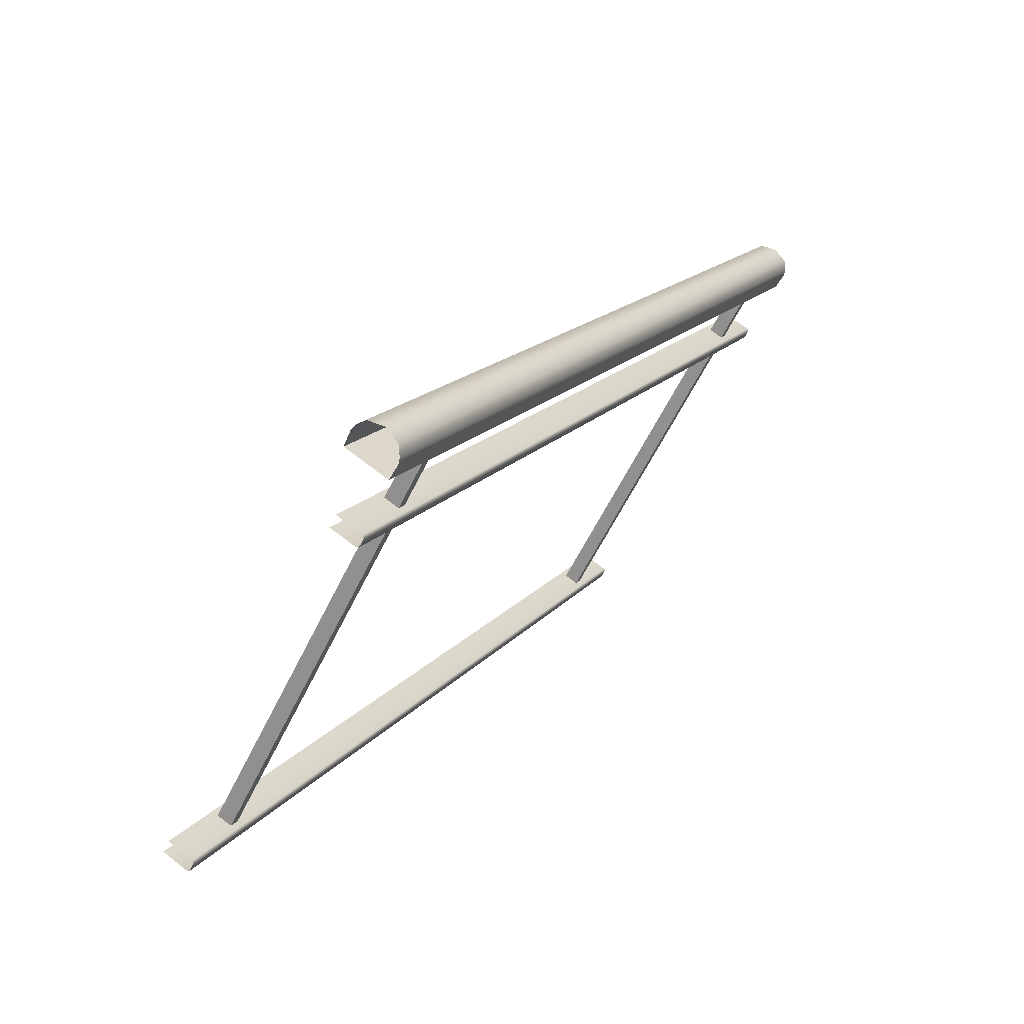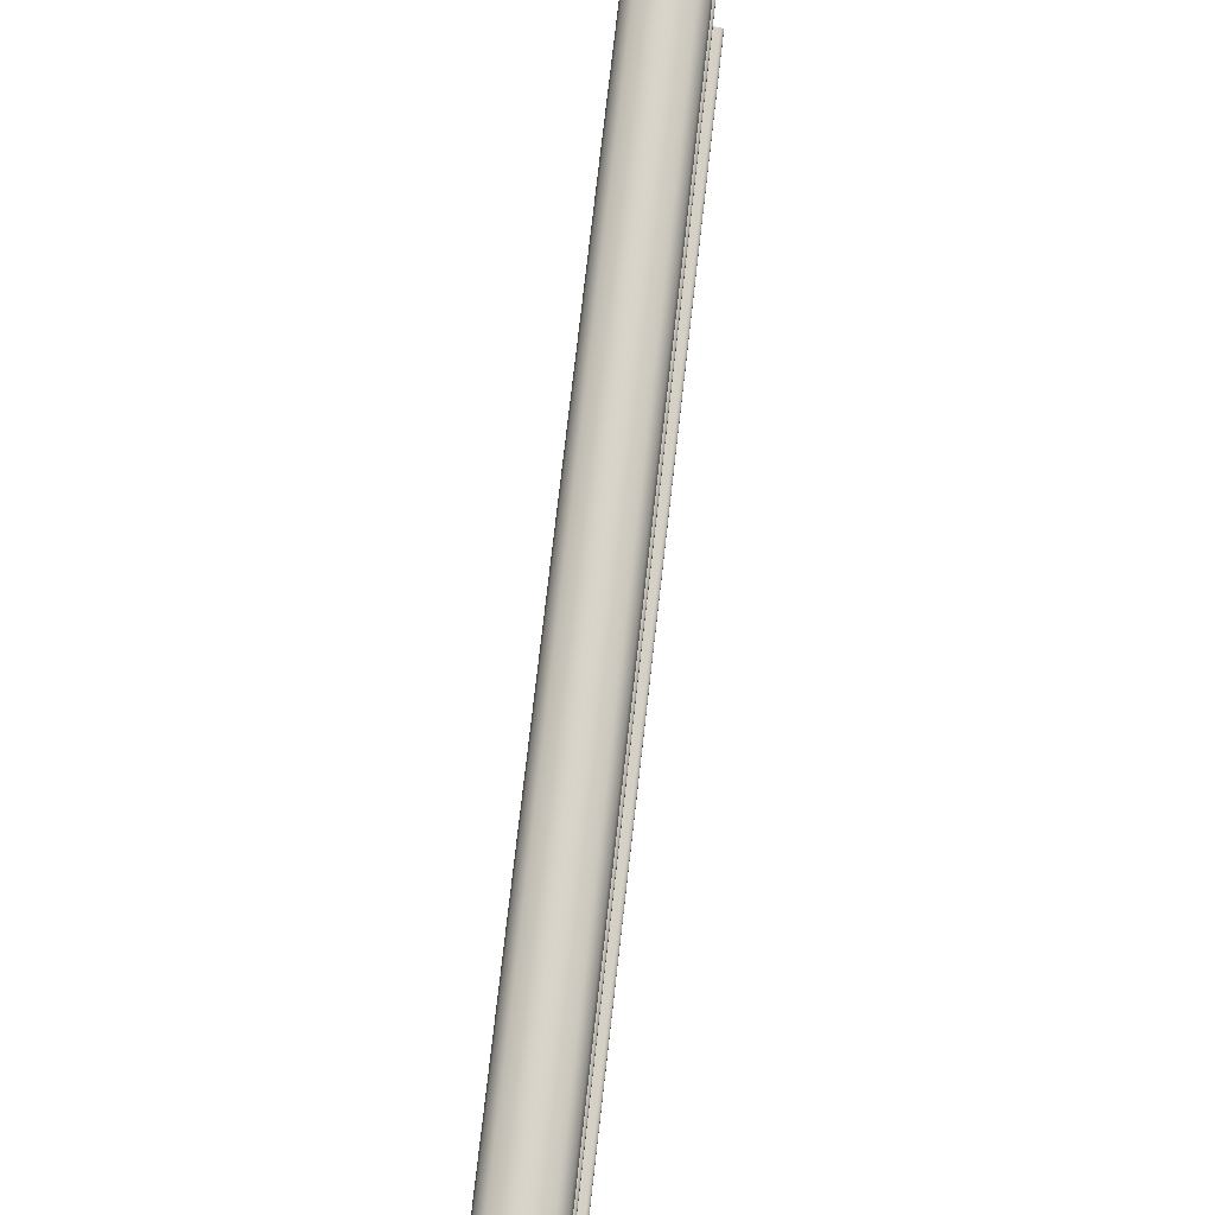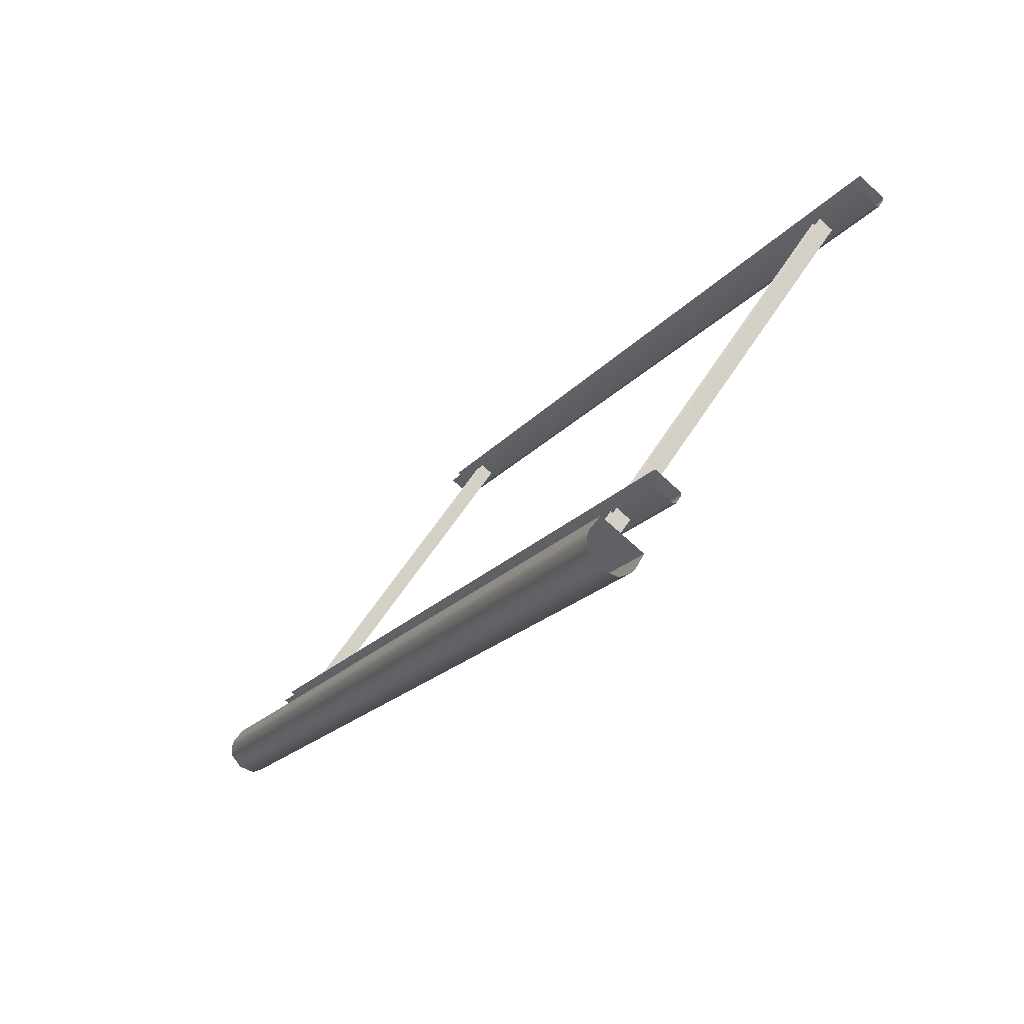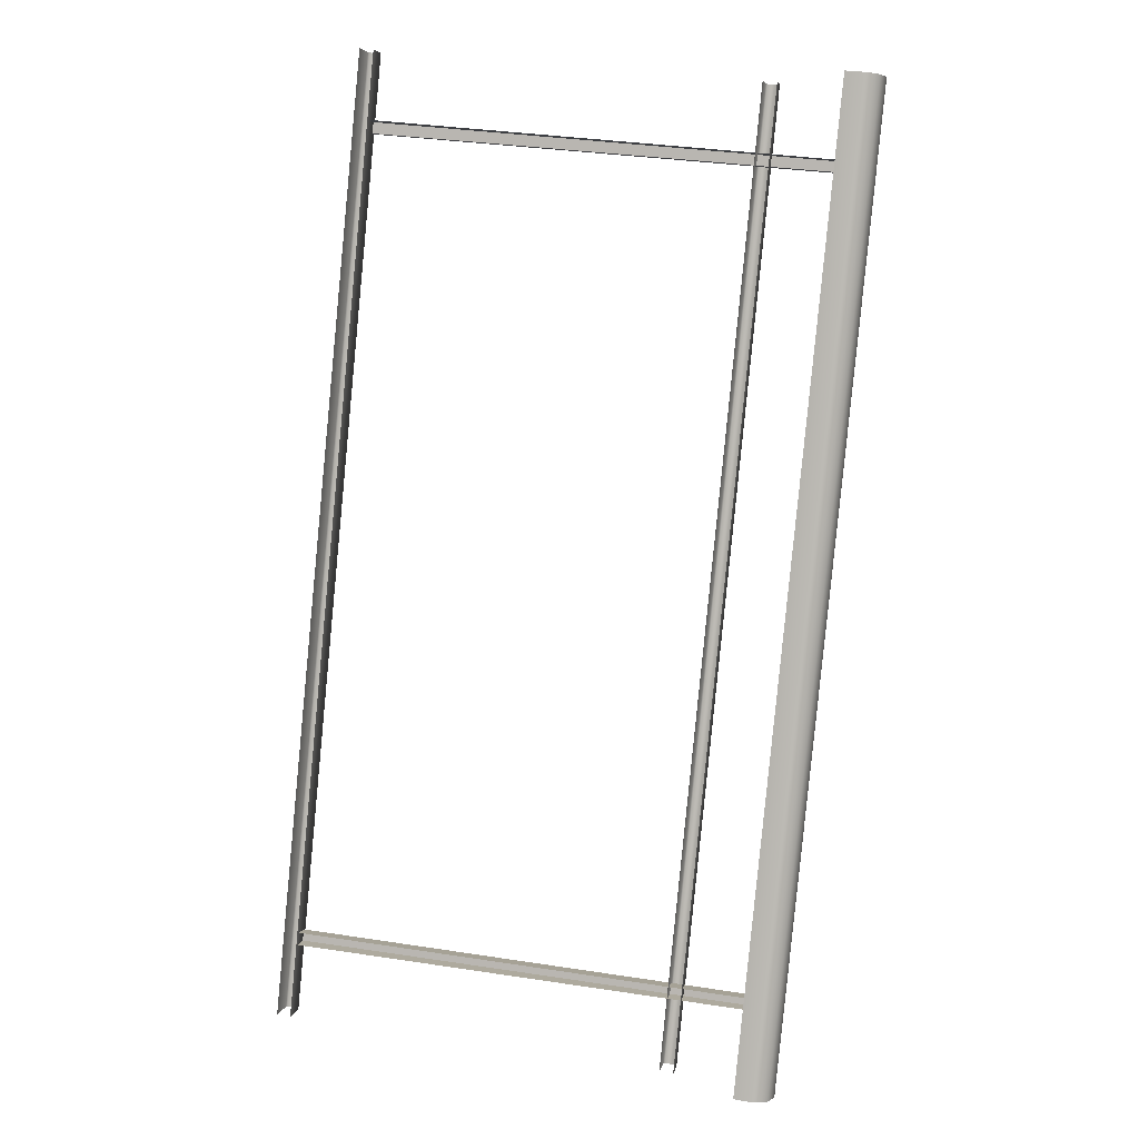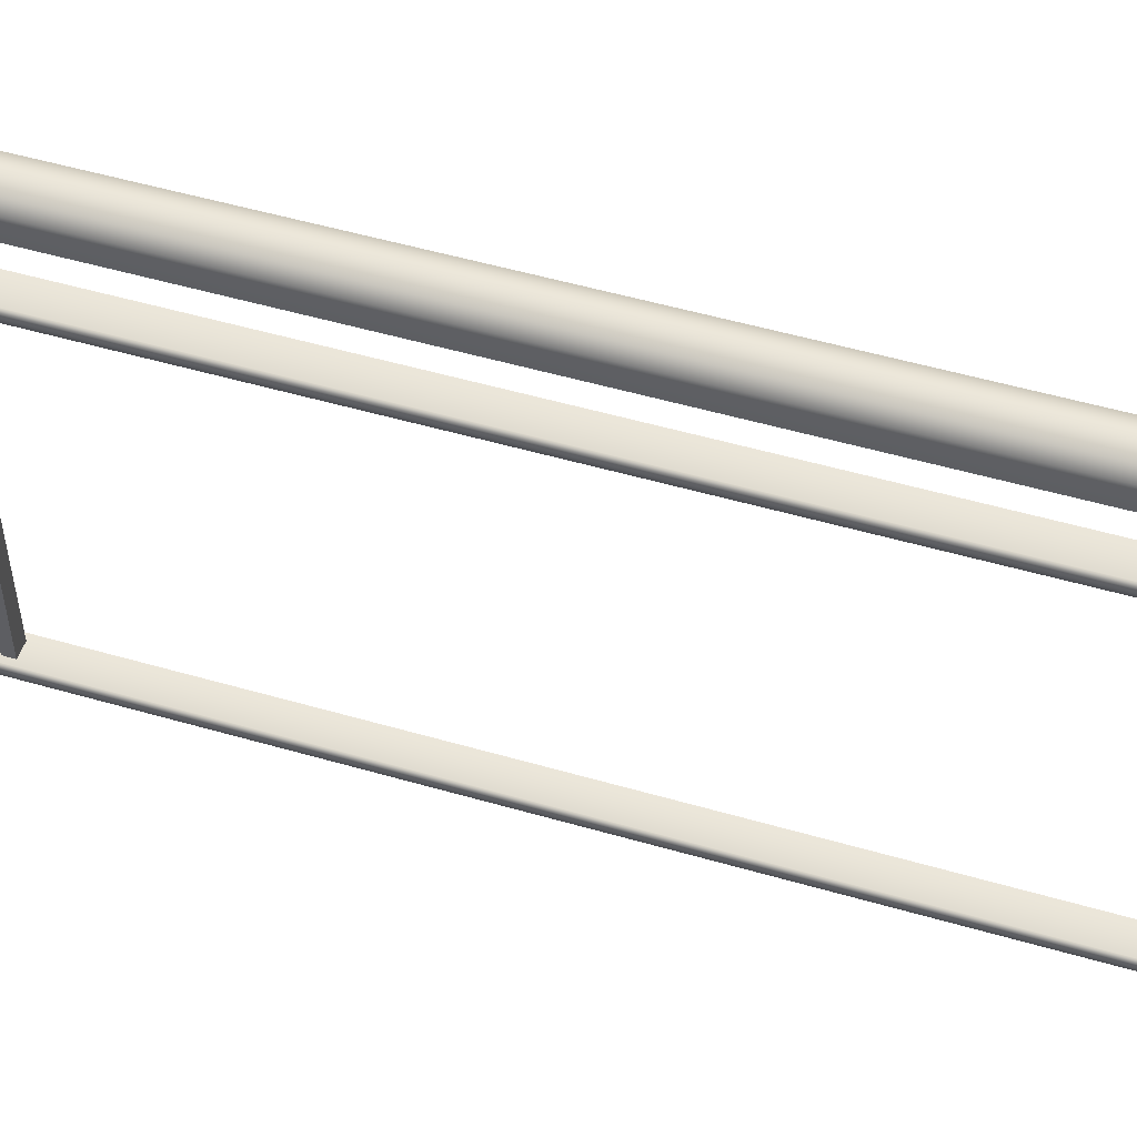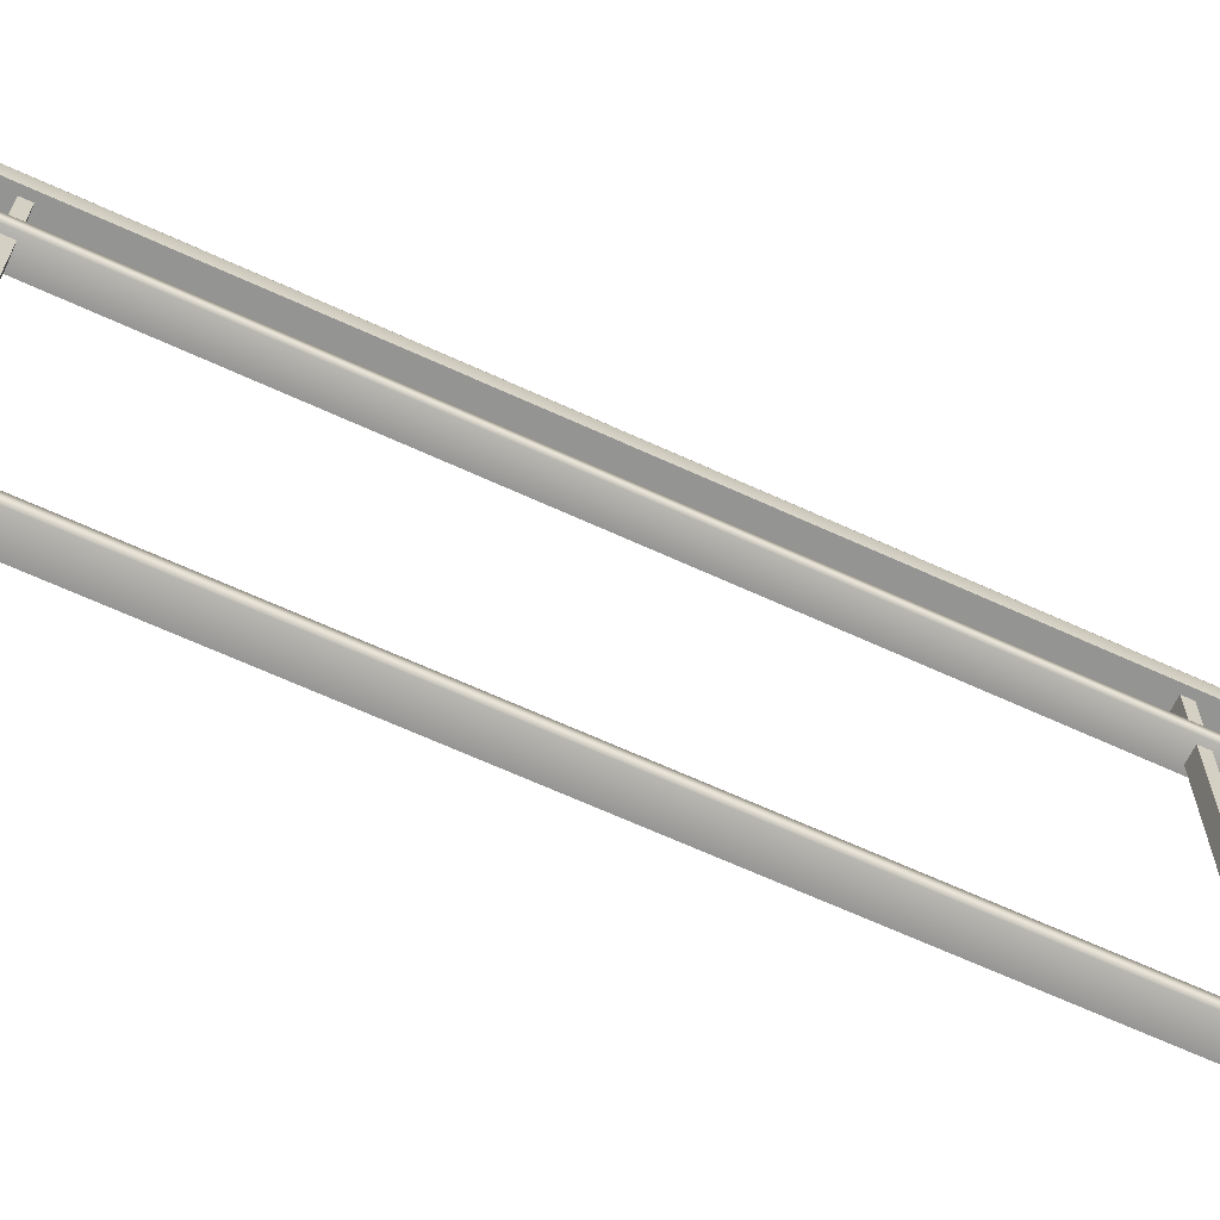
<metadata>
{"format":"obj","ext":"obj","renderer":"f3d","projection":"perspective","resolution":1024,"background":"white","views":[{"elev":-59.8,"azim":154.1,"up":"+Z"},{"elev":74.8,"azim":157.5,"up":"+Y"},{"elev":56.5,"azim":-148.5,"up":"+Z"},{"elev":34.7,"azim":101.5,"up":"+Z"},{"elev":52.8,"azim":-101.7,"up":"+Y"},{"elev":-66.7,"azim":-143.6,"up":"+Y"}]}
</metadata>
<code>
o Bistro_Research_Exterior_Paris_Building_01_paris_buildi_17b9535
v 1.748 13.1 -12.44
v 1.749 13.94 -12.44
v 1.758 13.1 -12.46
v 1.758 13.94 -12.46
v 1.774 13.1 -12.42
v 1.774 13.94 -12.43
v 1.784 13.94 -12.44
v 1.785 13.1 -12.45
v 1.028 13.1 -11.14
v 1.029 13.94 -11.14
v 1.039 13.1 -11.16
v 1.039 13.94 -11.16
v 1.054 13.1 -11.12
v 1.055 13.94 -11.13
v 1.065 13.94 -11.14
v 1.066 13.1 -11.15
v 1.86 13.8 -12.56
v 1.006 13.8 -11.01
v 1.813 13.8 -12.58
v 0.9592 13.8 -11.04
v 1.006 13.82 -11.01
v 1.86 13.82 -12.56
v 0.9592 13.82 -11.04
v 1.813 13.82 -12.58
v 1.86 13.08 -12.56
v 1.006 13.08 -11.01
v 1.813 13.08 -12.58
v 0.9592 13.08 -11.04
v 1.006 13.1 -11.01
v 1.86 13.1 -12.56
v 0.9592 13.1 -11.04
v 1.813 13.1 -12.58
v 0.9551 13.8 -11.04
v 1.809 13.8 -12.58
v 1.809 13.82 -12.58
v 0.9551 13.82 -11.04
v 0.9551 13.08 -11.04
v 1.809 13.08 -12.58
v 1.809 13.1 -12.58
v 0.9551 13.1 -11.04
v 1.897 13.93 -12.55
v 1.024 13.93 -10.98
v 1.819 13.93 -12.6
v 0.946 13.93 -11.02
v 1.886 13.99 -12.56
v 1.858 14 -12.58
v 1.013 13.99 -10.98
v 0.985 14 -11
v 1.83 13.99 -12.59
v 0.9572 13.99 -11.01
v 1.899 13.97 -12.55
v 1.026 13.97 -10.98
v 1.896 13.98 -12.55
v 1.023 13.98 -10.98
v 1.82 13.98 -12.6
v 0.9468 13.98 -11.02
v 1.817 13.97 -12.6
v 0.9443 13.97 -11.02
f 1 2 3
f 2 4 3
f 5 6 1
f 6 2 1
f 6 7 2
f 7 4 2
f 7 8 4
f 8 3 4
f 9 10 11
f 10 12 11
f 13 14 9
f 14 10 9
f 14 15 10
f 15 12 10
f 15 16 12
f 16 11 12
f 17 18 19
f 18 20 19
f 21 22 23
f 22 24 23
f 25 26 27
f 26 28 27
f 29 30 31
f 30 32 31
f 19 20 33
f 34 19 33
f 34 33 35
f 33 36 35
f 36 23 35
f 23 24 35
f 27 28 37
f 38 27 37
f 38 37 39
f 37 40 39
f 40 31 39
f 31 32 39
f 41 42 43
f 42 44 43
f 45 46 47
f 46 48 47
f 46 49 48
f 49 50 48
f 41 51 42
f 51 52 42
f 51 53 52
f 53 54 52
f 54 53 47
f 53 45 47
f 49 55 50
f 55 56 50
f 56 55 57
f 58 56 57
f 44 58 57
f 43 44 57

</code>
